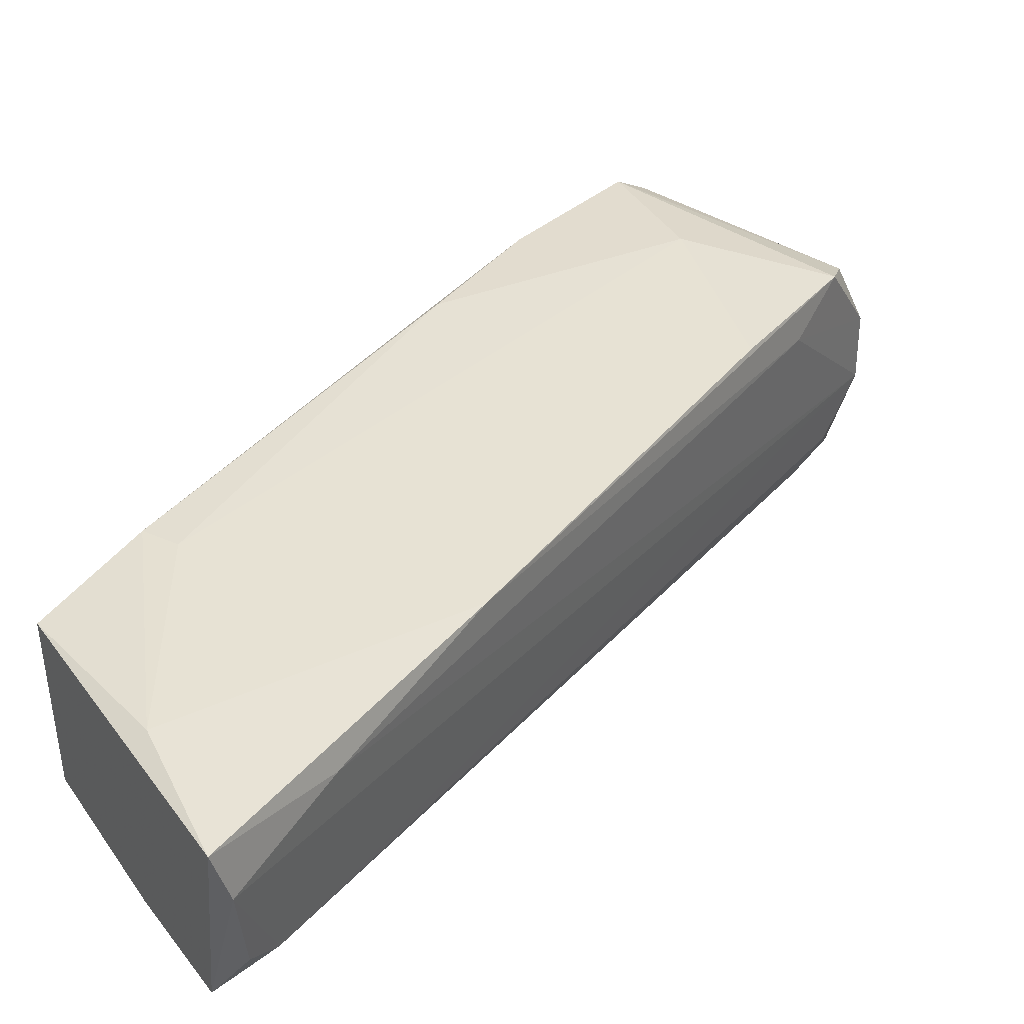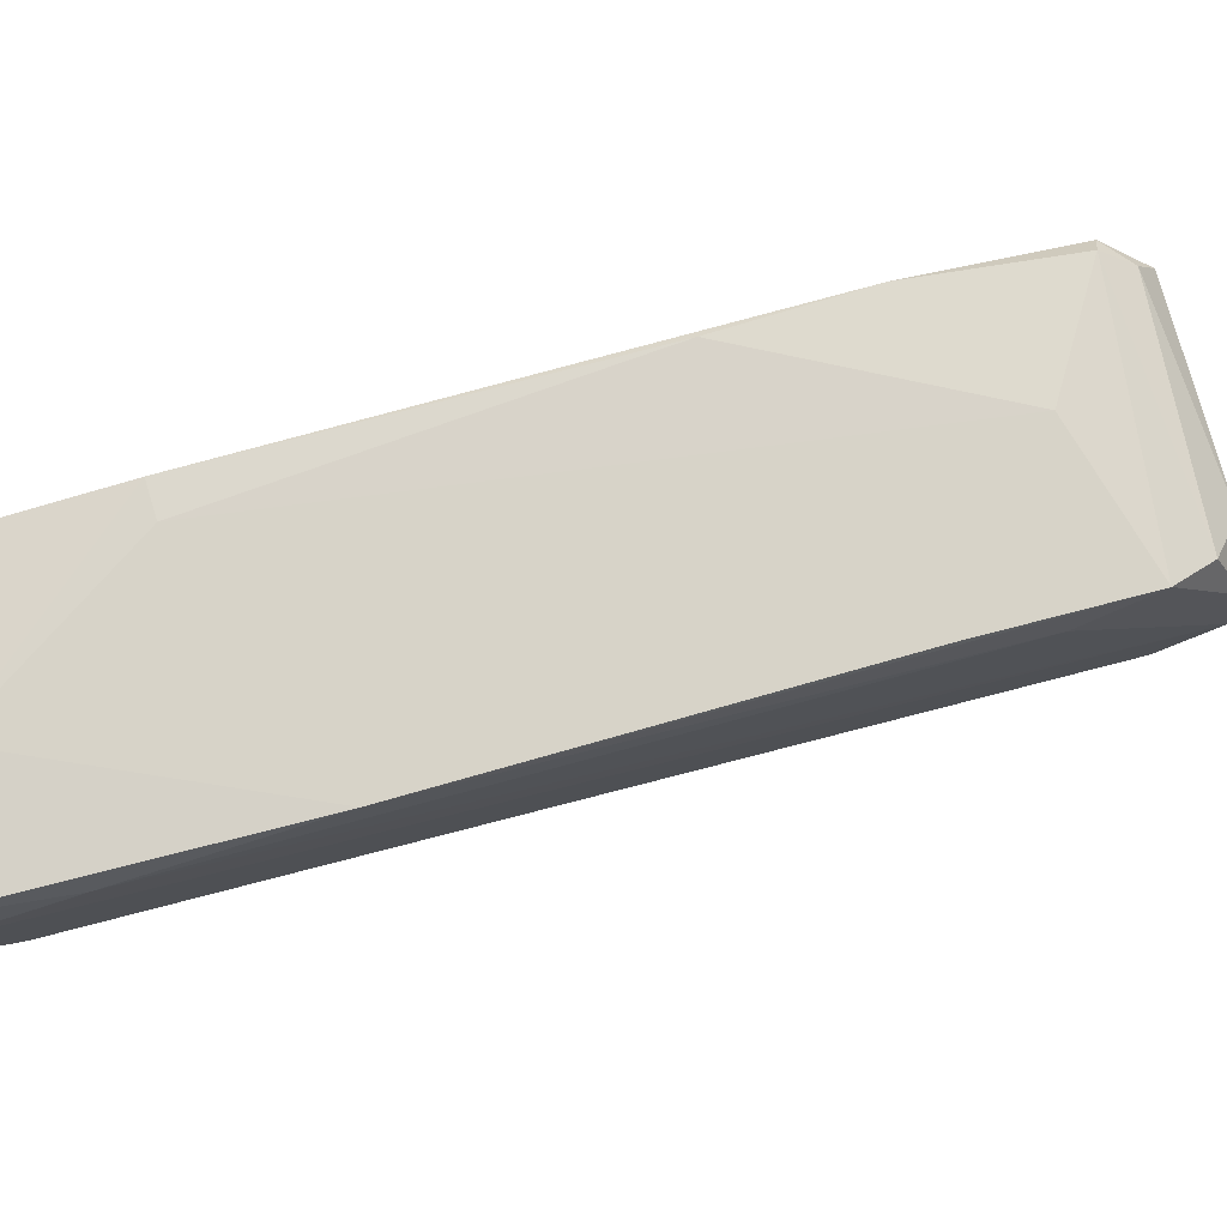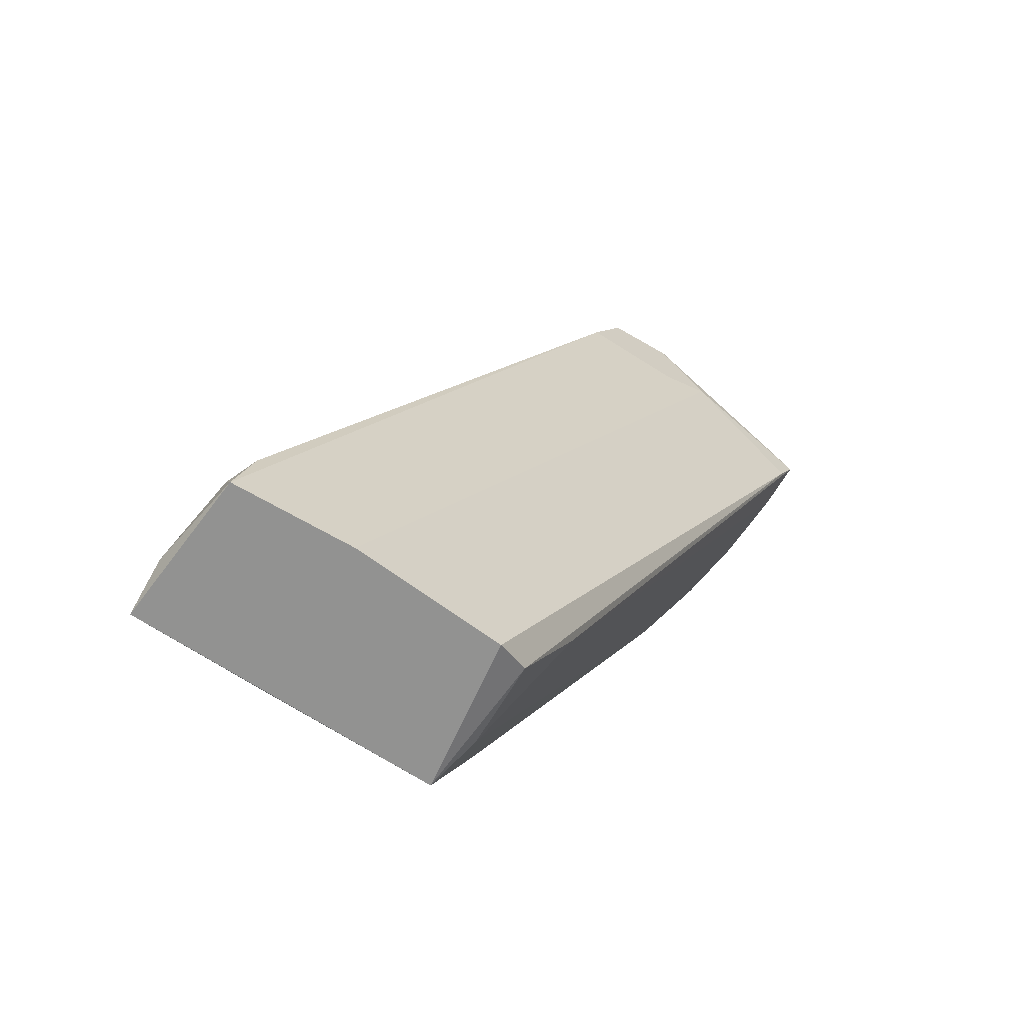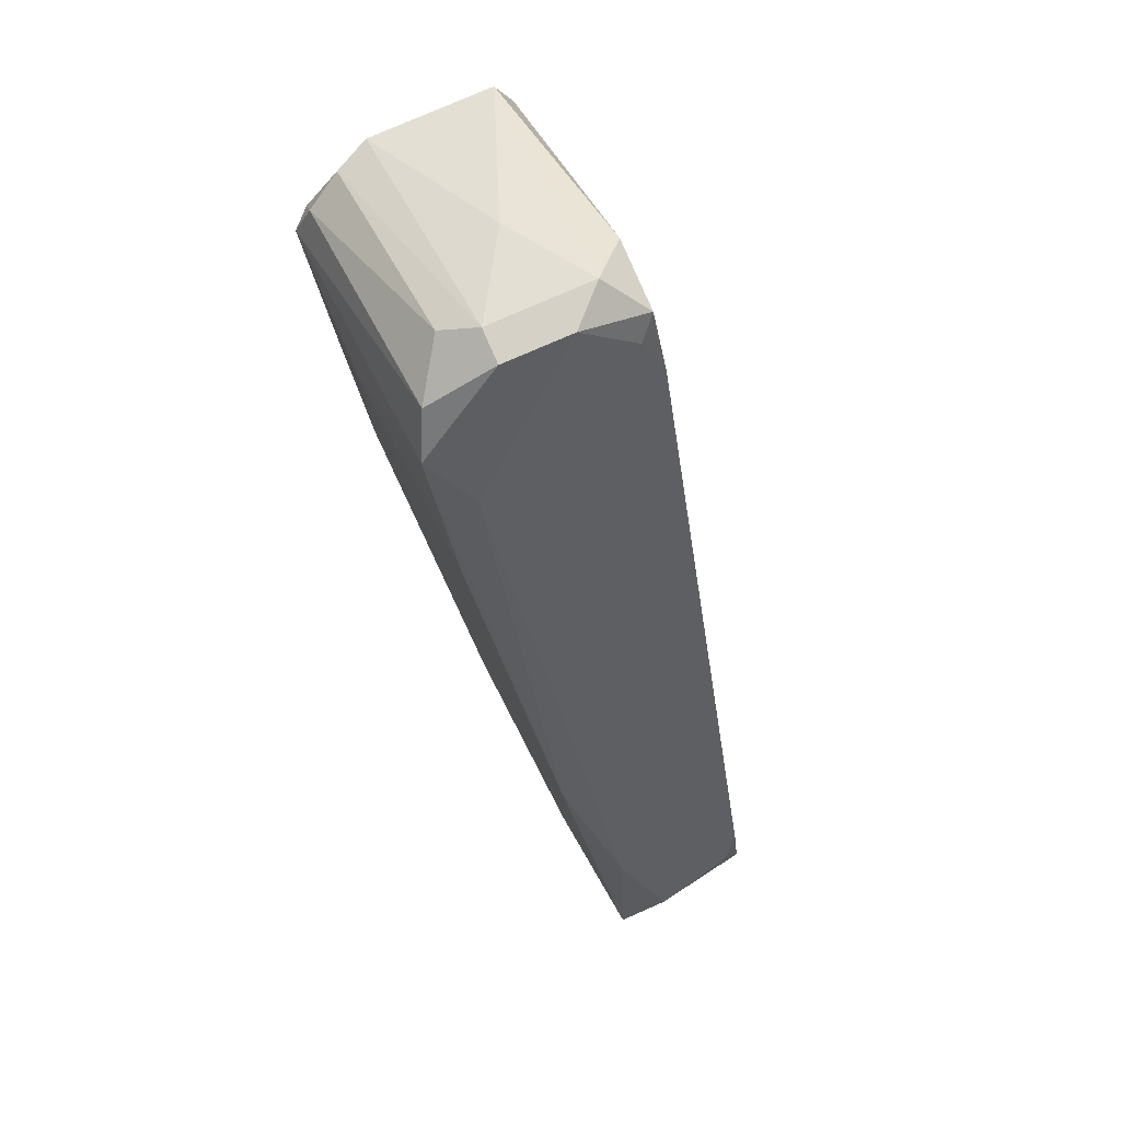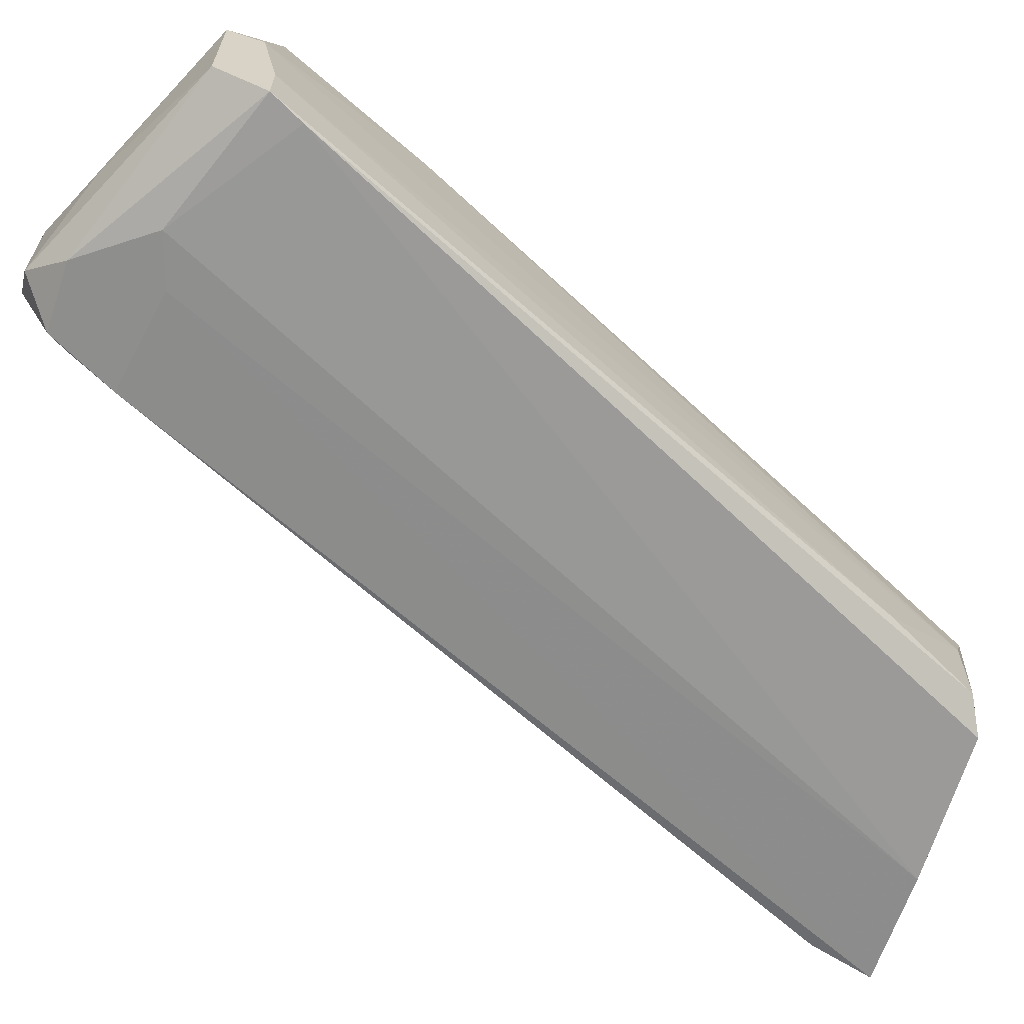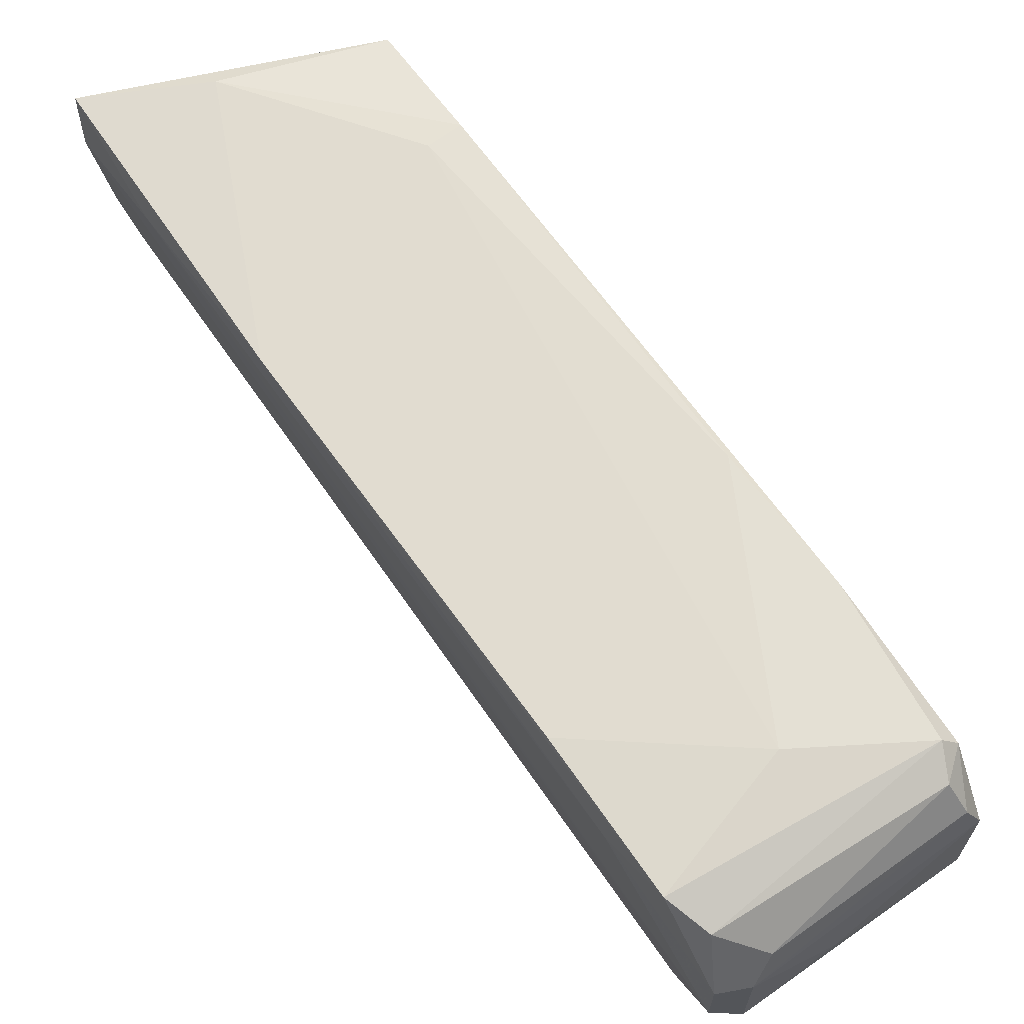
<metadata>
{"format":"obj","ext":"obj","renderer":"f3d","projection":"perspective","resolution":1024,"background":"white","views":[{"elev":34.6,"azim":-122.2,"up":"+Y"},{"elev":71.2,"azim":-80.9,"up":"+Y"},{"elev":-66.2,"azim":-30.5,"up":"+Z"},{"elev":79.7,"azim":-113.4,"up":"+Z"},{"elev":-64.9,"azim":71.3,"up":"+Y"},{"elev":66.0,"azim":-10.5,"up":"+Y"}]}
</metadata>
<code>
v 0.02786 0.02065 -0.003311
v 0.05729 0.02486 0.0198
v 0.04993 0.01119 0.04399
v 0.05308 0.01225 0.04715
v 0.05308 0.01855 0.04715
v 0.04783 0.01435 -0.004365
v 0.05834 0.01014 0.04084
v 0.05834 0.0154 0.04504
v 0.04258 0.0133 -0.01173
v 0.0615 0.02486 0.02822
v 0.0268 0.01225 -0.007524
v 0.06676 0.01225 0.04084
v 0.06676 0.01119 0.03769
v 0.06676 0.01435 0.03769
v 0.06676 0.0196 0.03873
v 0.06676 0.0196 0.04084
v 0.05099 0.01435 0.04715
v 0.05099 0.01014 0.04504
v 0.05099 0.02276 0.04504
v 0.05099 0.01855 0.04715
v 0.05414 0.02065 0.04609
v 0.06465 0.02381 0.03978
v 0.06465 0.02486 0.03769
v 0.04677 0.02381 -0.004365
v 0.04677 0.0217 0.03873
v 0.02576 0.01225 -0.01173
v 0.02576 0.0133 -0.009628
v 0.03311 0.01225 -0.01173
v 0.03311 0.02276 0.008251
v 0.03311 0.02276 -0.01068
v 0.05519 0.01014 0.03978
v 0.05519 0.01014 0.04504
v 0.0657 0.01119 0.03558
v 0.0657 0.02381 0.03769
v 0.0657 0.0217 0.04084
v 0.04468 0.01435 -0.01068
v 0.04468 0.02381 0.03348
v 0.04468 0.02381 -0.003311
v 0.04468 0.0196 -0.01068
v 0.05624 0.02486 0.03663
v 0.0247 0.01855 -0.01068
v 0.0247 0.0217 -0.01173
v 0.04888 0.01014 0.04084
v 0.04888 0.02381 0.04294
v 0.04363 0.02276 -0.01173
f 34 22 35
f 45 9 42
f 16 12 13
f 42 9 28
f 16 13 15
f 42 28 26
f 20 17 4
f 17 18 4
f 23 2 40
f 37 44 40
f 44 23 40
f 2 38 40
f 40 38 30
f 45 42 30
f 2 23 10
f 10 15 39
f 45 10 39
f 7 18 43
f 13 12 32
f 18 7 32
f 7 13 32
f 12 4 32
f 4 18 32
f 20 44 25
f 17 20 25
f 1 17 25
f 1 25 29
f 44 37 29
f 42 1 29
f 37 40 29
f 40 30 29
f 30 42 29
f 25 44 29
f 13 6 14
f 15 13 14
f 39 15 14
f 6 39 14
f 28 9 33
f 7 28 33
f 13 7 33
f 44 20 19
f 23 44 19
f 22 23 19
f 21 22 19
f 9 45 36
f 6 13 36
f 45 39 36
f 39 6 36
f 33 9 36
f 13 33 36
f 26 27 41
f 42 26 41
f 17 1 41
f 1 42 41
f 12 16 8
f 4 12 8
f 38 2 24
f 30 38 24
f 45 30 24
f 10 45 24
f 2 10 24
f 27 26 11
f 26 43 11
f 41 27 11
f 17 41 11
f 20 4 5
f 19 20 5
f 21 19 5
f 8 16 5
f 4 8 5
f 18 17 3
f 43 18 3
f 11 43 3
f 17 11 3
f 16 15 34
f 10 23 34
f 15 10 34
f 23 22 34
f 26 28 31
f 28 7 31
f 43 26 31
f 7 43 31
f 22 21 35
f 5 16 35
f 21 5 35
f 16 34 35

</code>
